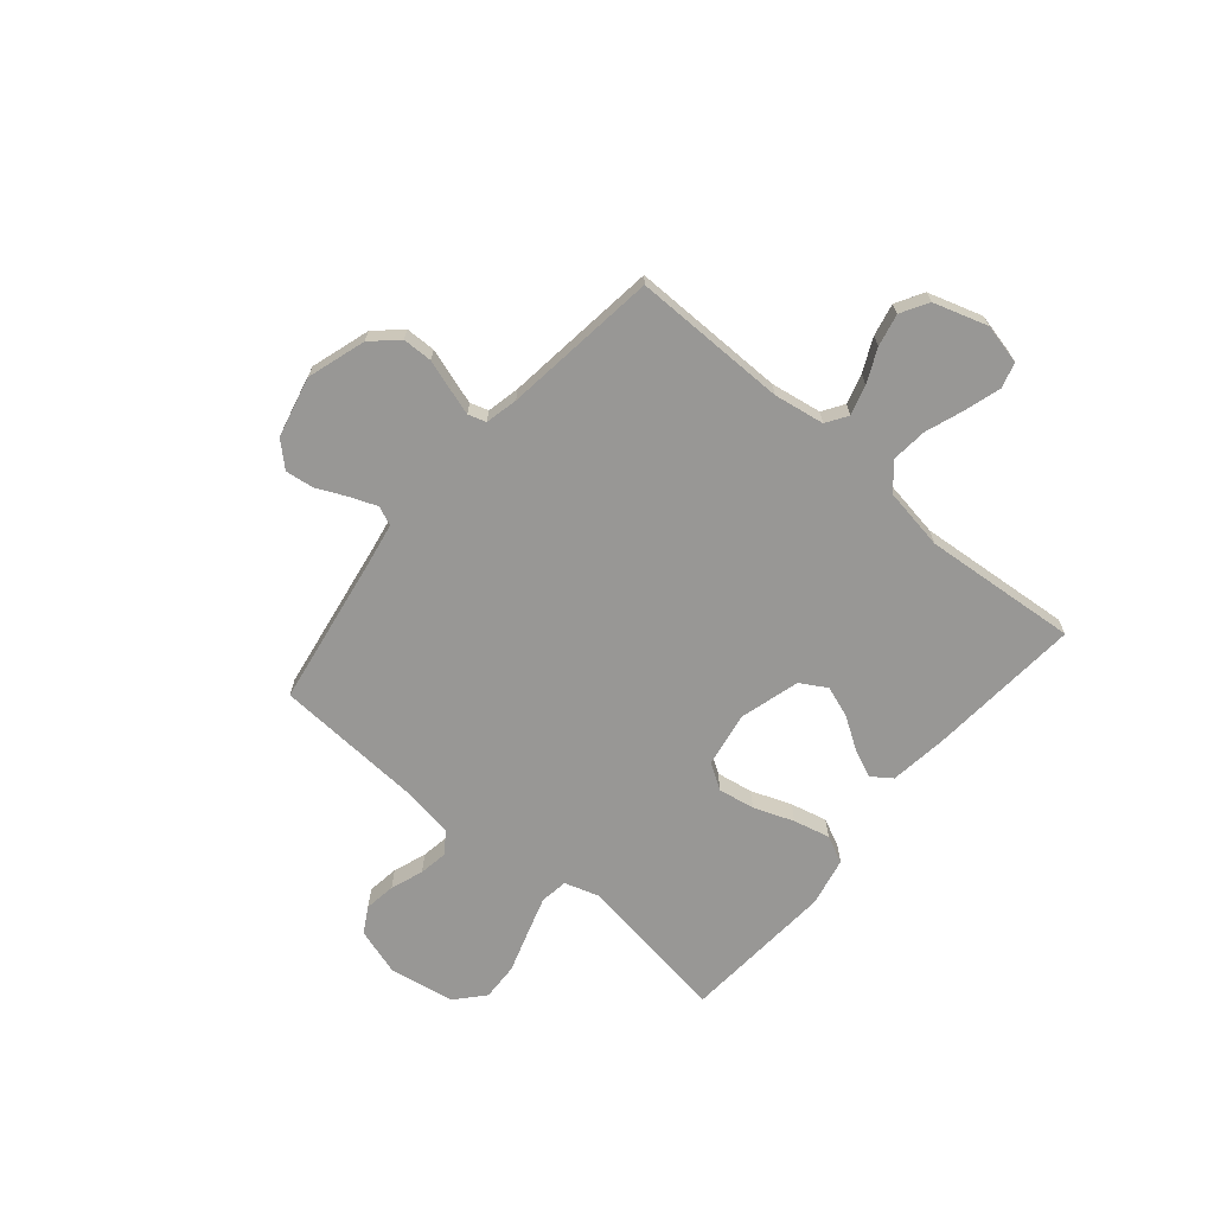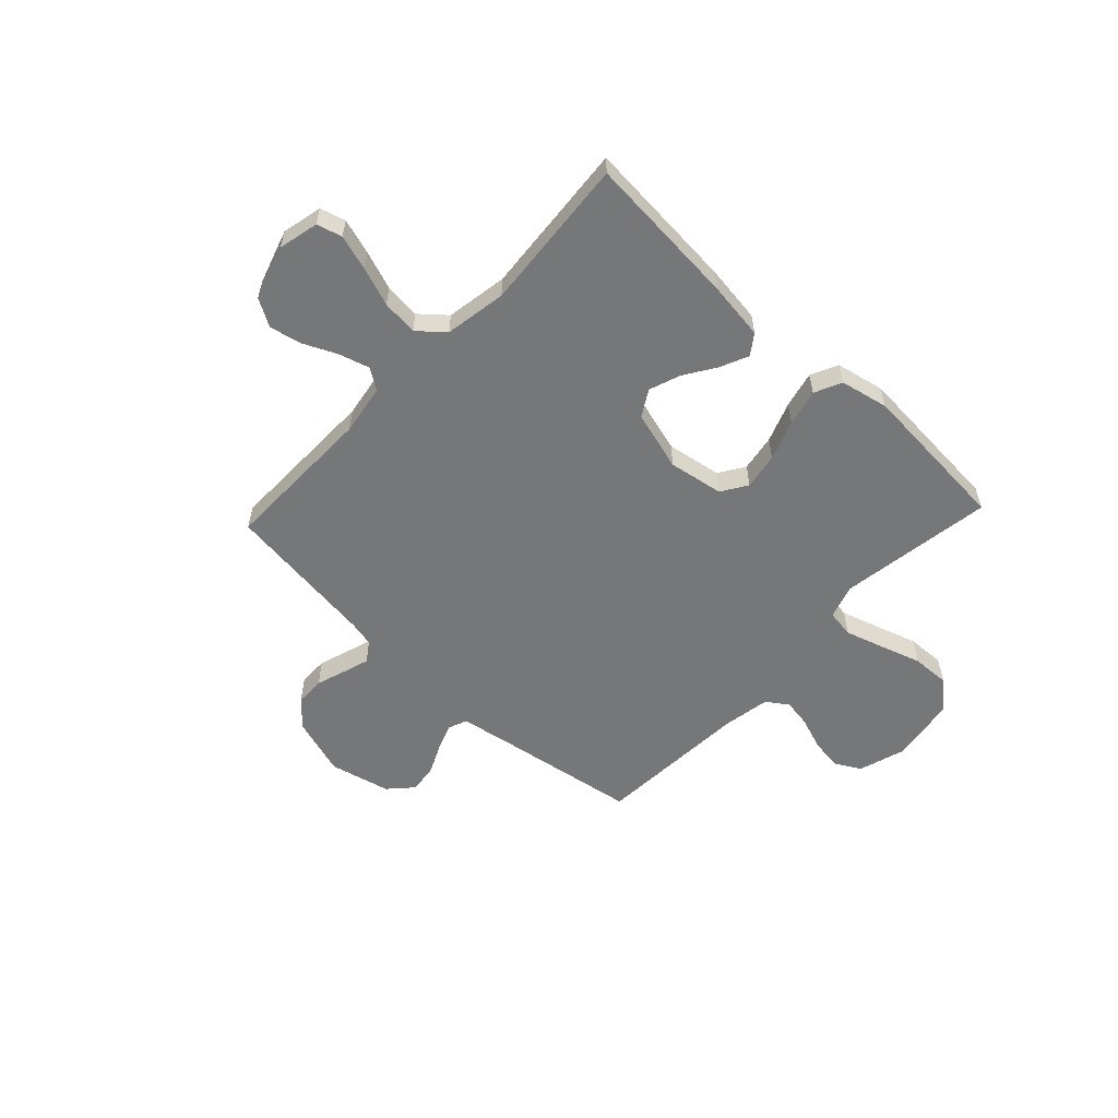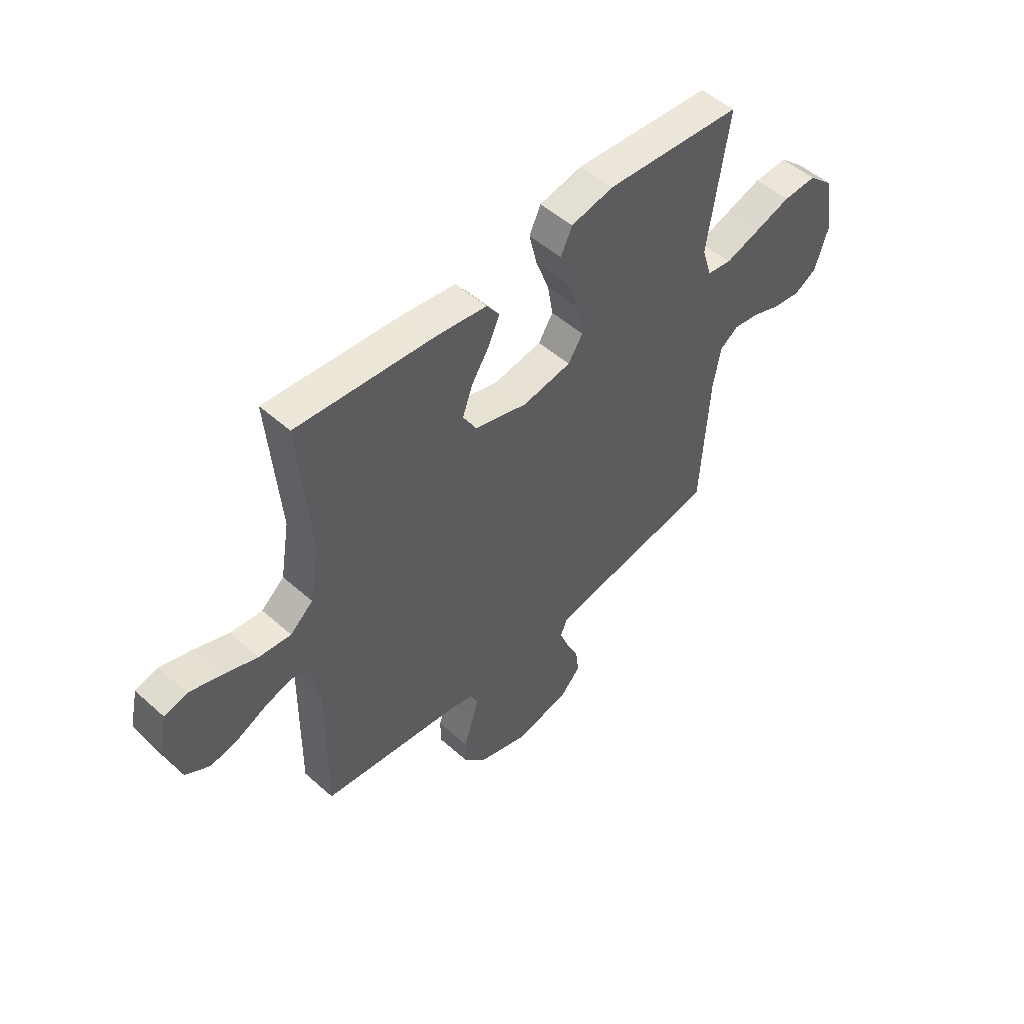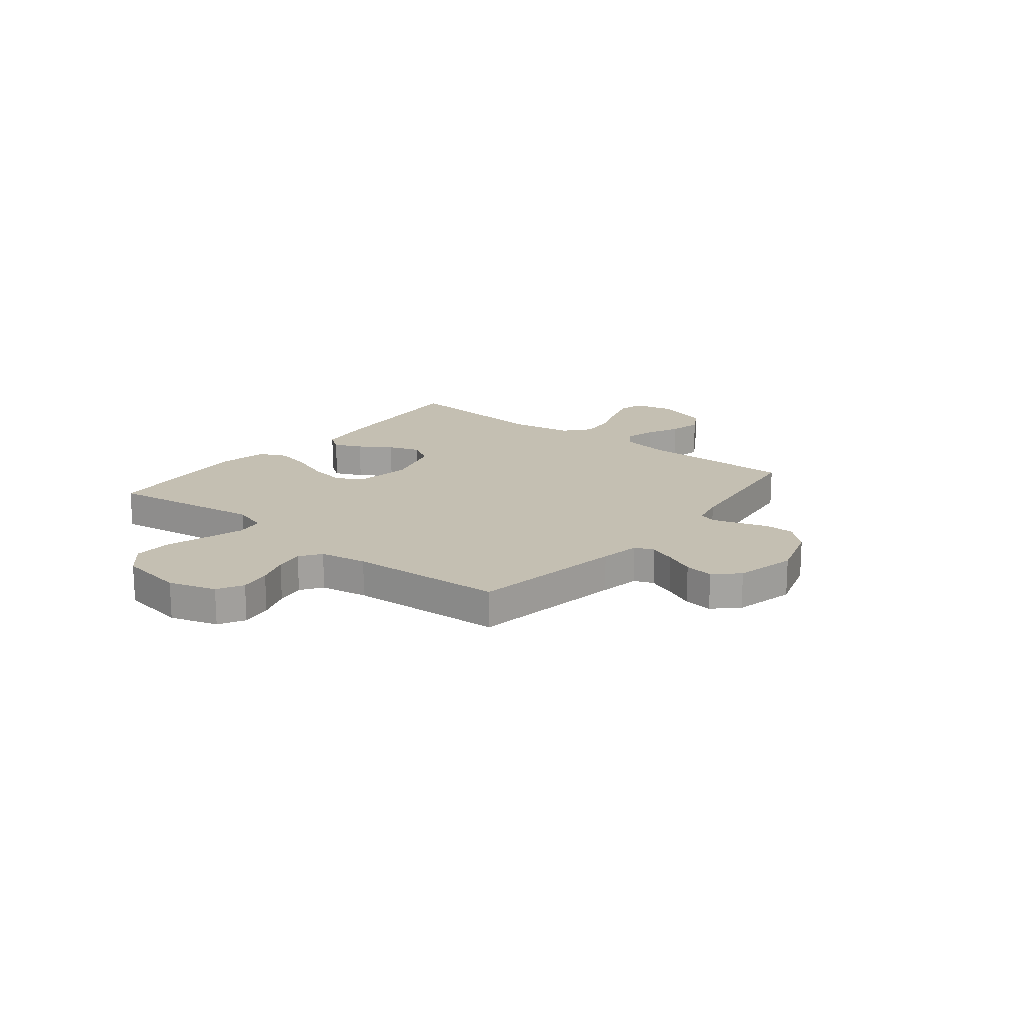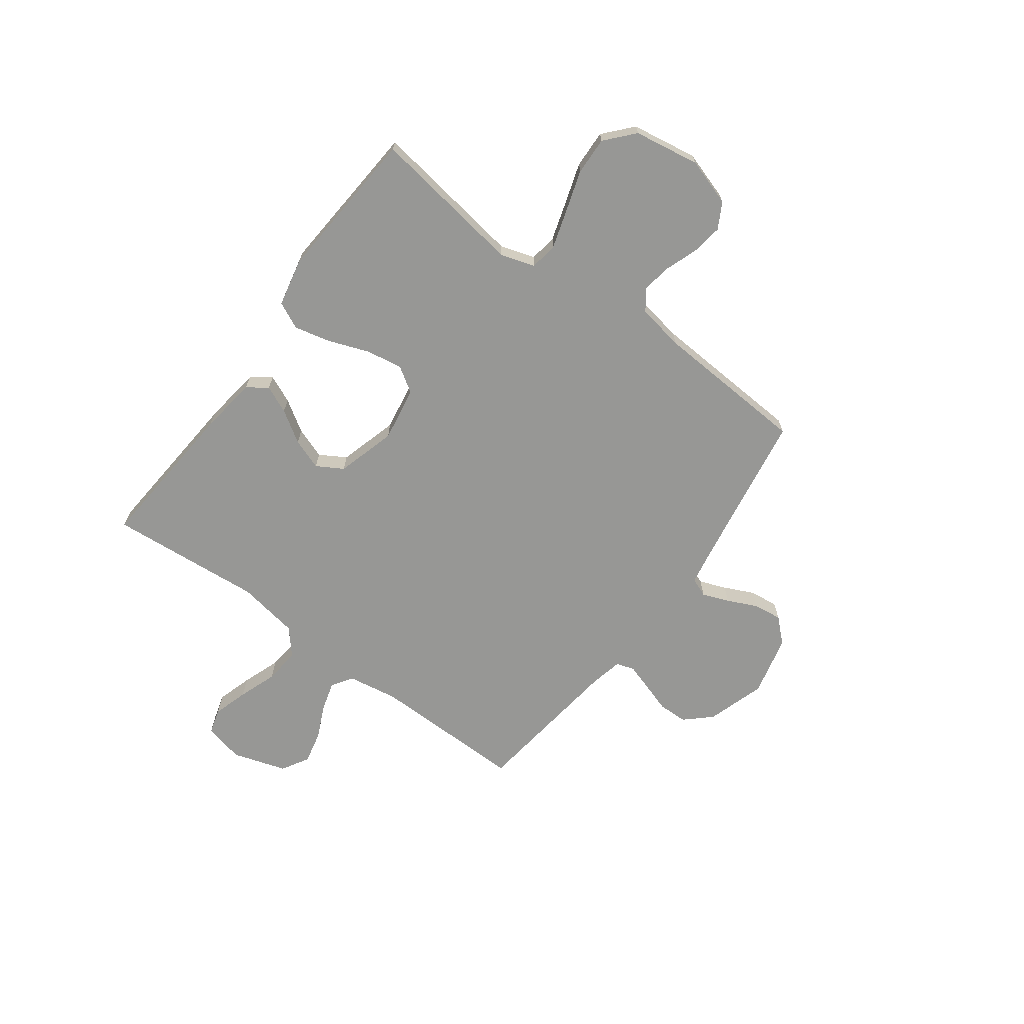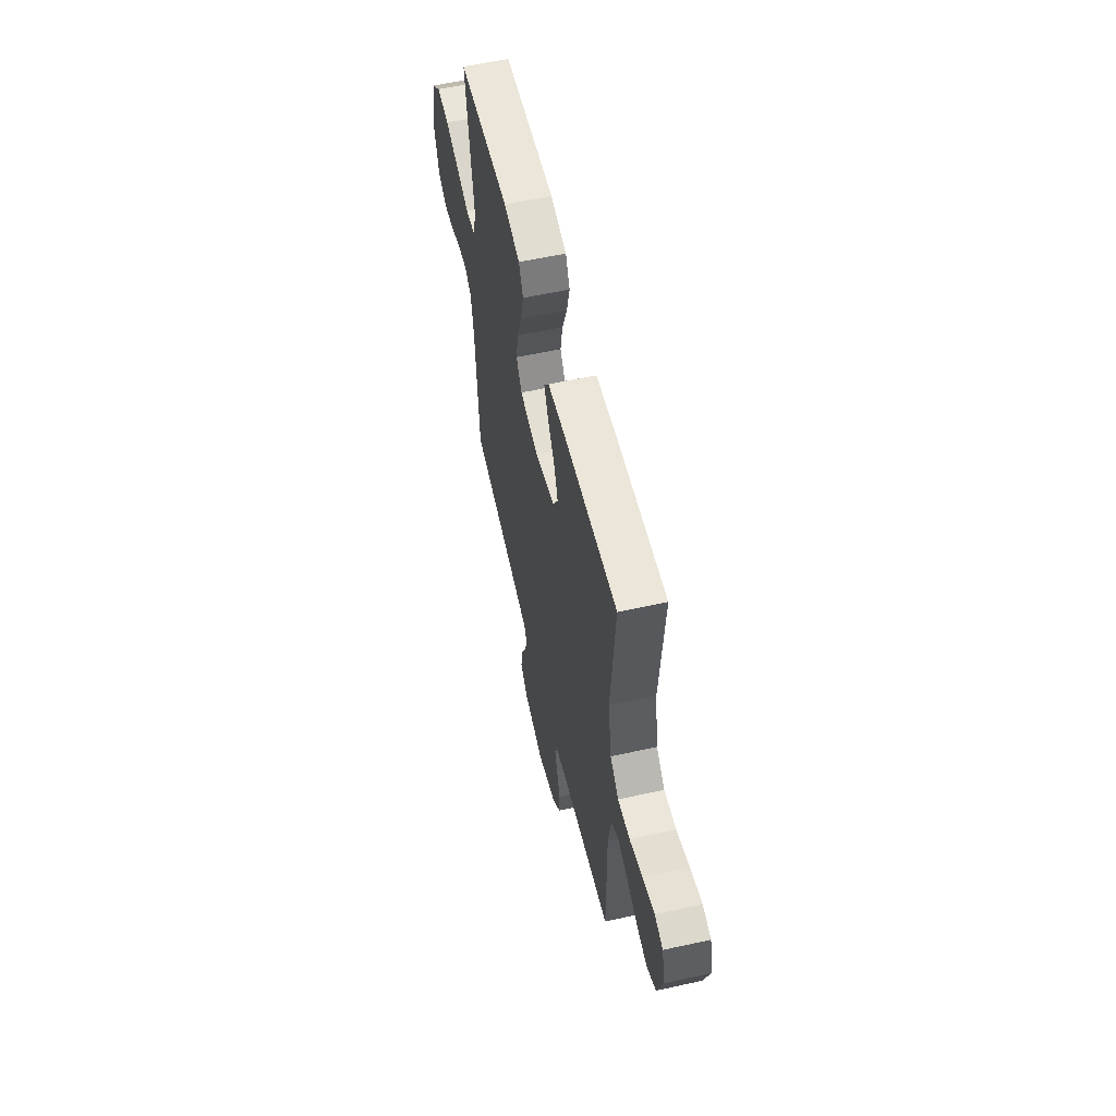
<metadata>
{"format":"obj","ext":"obj","renderer":"f3d","projection":"perspective","resolution":1024,"background":"white","views":[{"elev":-68.2,"azim":-130.1,"up":"+Y"},{"elev":-57.0,"azim":-43.2,"up":"+Y"},{"elev":50.6,"azim":-45.8,"up":"+Z"},{"elev":17.6,"azim":128.6,"up":"+Y"},{"elev":-68.1,"azim":53.6,"up":"+Y"},{"elev":57.8,"azim":-102.9,"up":"+Z"}]}
</metadata>
<code>
v -0.5 0.07 0.5
v -0.2 0.07 0.476
v -0.088 0.07 0.461
v -0.06 0.07 0.422
v -0.084 0.07 0.368
v -0.124 0.07 0.306
v -0.146 0.07 0.245
v -0.116 0.07 0.194
v 0 0.07 0.161
v 0.107 0.07 0.179
v 0.139 0.07 0.229
v 0.127 0.07 0.3
v 0.098 0.07 0.378
v 0.081 0.07 0.449
v 0.106 0.07 0.502
v 0.2 0.07 0.522
v 0.5 0.07 0.5
v 0.455 0.07 0.2
v 0.476 0.07 0.133
v 0.53 0.07 0.125
v 0.604 0.07 0.148
v 0.685 0.07 0.174
v 0.759 0.07 0.177
v 0.814 0.07 0.128
v 0.835 0.07 0
v 0.806 0.07 -0.092
v 0.756 0.07 -0.12
v 0.695 0.07 -0.111
v 0.631 0.07 -0.088
v 0.575 0.07 -0.079
v 0.534 0.07 -0.108
v 0.518 0.07 -0.2
v 0.5 0.07 -0.5
v 0.2 0.07 -0.549
v 0.122 0.07 -0.563
v 0.107 0.07 -0.6
v 0.127 0.07 -0.652
v 0.154 0.07 -0.71
v 0.161 0.07 -0.766
v 0.118 0.07 -0.812
v 0 0.07 -0.84
v -0.114 0.07 -0.804
v -0.16 0.07 -0.754
v -0.161 0.07 -0.696
v -0.142 0.07 -0.638
v -0.126 0.07 -0.587
v -0.137 0.07 -0.552
v -0.2 0.07 -0.538
v -0.5 0.07 -0.5
v -0.497 0.07 -0.2
v -0.513 0.07 -0.102
v -0.554 0.07 -0.075
v -0.612 0.07 -0.092
v -0.677 0.07 -0.122
v -0.74 0.07 -0.136
v -0.793 0.07 -0.105
v -0.826 0.07 0
v -0.808 0.07 0.078
v -0.759 0.07 0.092
v -0.69 0.07 0.071
v -0.615 0.07 0.044
v -0.545 0.07 0.037
v -0.495 0.07 0.08
v -0.475 0.07 0.2
v -0.5 0 0.5
v -0.2 0 0.476
v -0.088 0 0.461
v -0.06 0 0.422
v -0.084 0 0.368
v -0.124 0 0.306
v -0.146 0 0.245
v -0.116 0 0.194
v 0 0 0.161
v 0.107 0 0.179
v 0.139 0 0.229
v 0.127 0 0.3
v 0.098 0 0.378
v 0.081 0 0.449
v 0.106 0 0.502
v 0.2 0 0.522
v 0.5 0 0.5
v 0.455 0 0.2
v 0.476 0 0.133
v 0.53 0 0.125
v 0.604 0 0.148
v 0.685 0 0.174
v 0.759 0 0.177
v 0.814 0 0.128
v 0.835 0 0
v 0.806 0 -0.092
v 0.756 0 -0.12
v 0.695 0 -0.111
v 0.631 0 -0.088
v 0.575 0 -0.079
v 0.534 0 -0.108
v 0.518 0 -0.2
v 0.5 0 -0.5
v 0.2 0 -0.549
v 0.122 0 -0.563
v 0.107 0 -0.6
v 0.127 0 -0.652
v 0.154 0 -0.71
v 0.161 0 -0.766
v 0.118 0 -0.812
v 0 0 -0.84
v -0.114 0 -0.804
v -0.16 0 -0.754
v -0.161 0 -0.696
v -0.142 0 -0.638
v -0.126 0 -0.587
v -0.137 0 -0.552
v -0.2 0 -0.538
v -0.5 0 -0.5
v -0.497 0 -0.2
v -0.513 0 -0.102
v -0.554 0 -0.075
v -0.612 0 -0.092
v -0.677 0 -0.122
v -0.74 0 -0.136
v -0.793 0 -0.105
v -0.826 0 0
v -0.808 0 0.078
v -0.759 0 0.092
v -0.69 0 0.071
v -0.615 0 0.044
v -0.545 0 0.037
v -0.495 0 0.08
v -0.475 0 0.2
f 58 59 60 61
f 56 57 58 61
f 56 61 62
f 53 54 55 56
f 52 53 56 62
f 51 52 62 63
f 48 49 50
f 47 48 50 51
f 42 43 44 45
f 42 45 46
f 41 42 46
f 40 41 46 47
f 37 38 39 40
f 36 37 40 47
f 32 33 34
f 31 32 34 35
f 26 27 28 29
f 26 29 30
f 25 26 30
f 24 25 30
f 21 22 23 24
f 20 21 24 30
f 19 20 30 31
f 15 16 17 18
f 12 13 14 15
f 11 12 15 18
f 10 11 18 19
f 3 4 5 6
f 3 6 7
f 64 1 2 3
f 64 3 7
f 63 64 7 8
f 51 63 8 9
f 35 36 47 51
f 19 31 35 51
f 9 10 19 51
f 125 124 123 122
f 125 122 121 120
f 126 125 120
f 120 119 118 117
f 126 120 117 116
f 127 126 116 115
f 114 113 112
f 115 114 112 111
f 109 108 107 106
f 110 109 106
f 110 106 105
f 111 110 105 104
f 104 103 102 101
f 111 104 101 100
f 98 97 96
f 99 98 96 95
f 93 92 91 90
f 94 93 90
f 94 90 89
f 94 89 88
f 88 87 86 85
f 94 88 85 84
f 95 94 84 83
f 82 81 80 79
f 79 78 77 76
f 82 79 76 75
f 83 82 75 74
f 70 69 68 67
f 71 70 67
f 67 66 65 128
f 71 67 128
f 72 71 128 127
f 73 72 127 115
f 115 111 100 99
f 115 99 95 83
f 115 83 74 73
f 1 65 66 2
f 2 66 67 3
f 3 67 68 4
f 4 68 69 5
f 5 69 70 6
f 6 70 71 7
f 7 71 72 8
f 8 72 73 9
f 9 73 74 10
f 10 74 75 11
f 11 75 76 12
f 12 76 77 13
f 13 77 78 14
f 14 78 79 15
f 15 79 80 16
f 16 80 81 17
f 17 81 82 18
f 18 82 83 19
f 19 83 84 20
f 20 84 85 21
f 21 85 86 22
f 22 86 87 23
f 23 87 88 24
f 24 88 89 25
f 25 89 90 26
f 26 90 91 27
f 27 91 92 28
f 28 92 93 29
f 29 93 94 30
f 30 94 95 31
f 31 95 96 32
f 32 96 97 33
f 33 97 98 34
f 34 98 99 35
f 35 99 100 36
f 36 100 101 37
f 37 101 102 38
f 38 102 103 39
f 39 103 104 40
f 40 104 105 41
f 41 105 106 42
f 42 106 107 43
f 43 107 108 44
f 44 108 109 45
f 45 109 110 46
f 46 110 111 47
f 47 111 112 48
f 48 112 113 49
f 49 113 114 50
f 50 114 115 51
f 51 115 116 52
f 52 116 117 53
f 53 117 118 54
f 54 118 119 55
f 55 119 120 56
f 56 120 121 57
f 57 121 122 58
f 58 122 123 59
f 59 123 124 60
f 60 124 125 61
f 61 125 126 62
f 62 126 127 63
f 63 127 128 64
f 64 128 65 1

</code>
